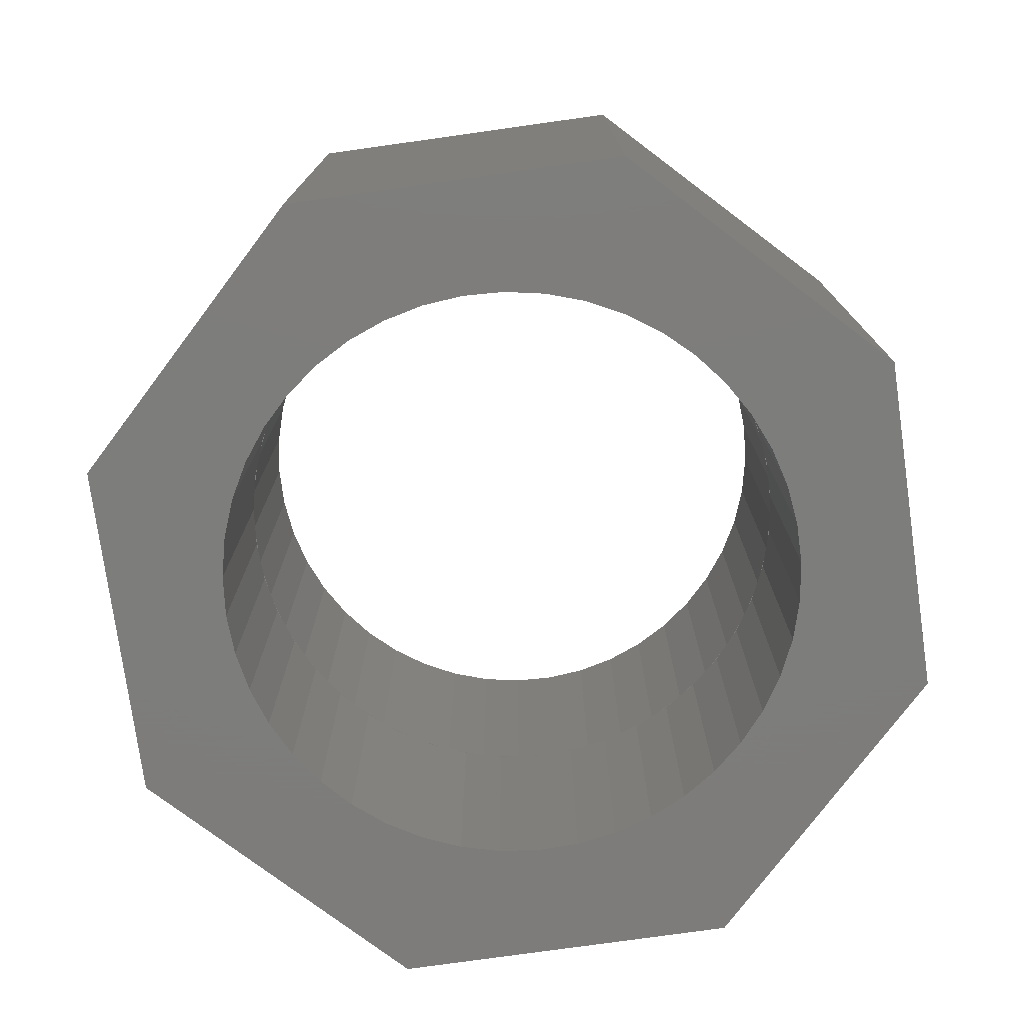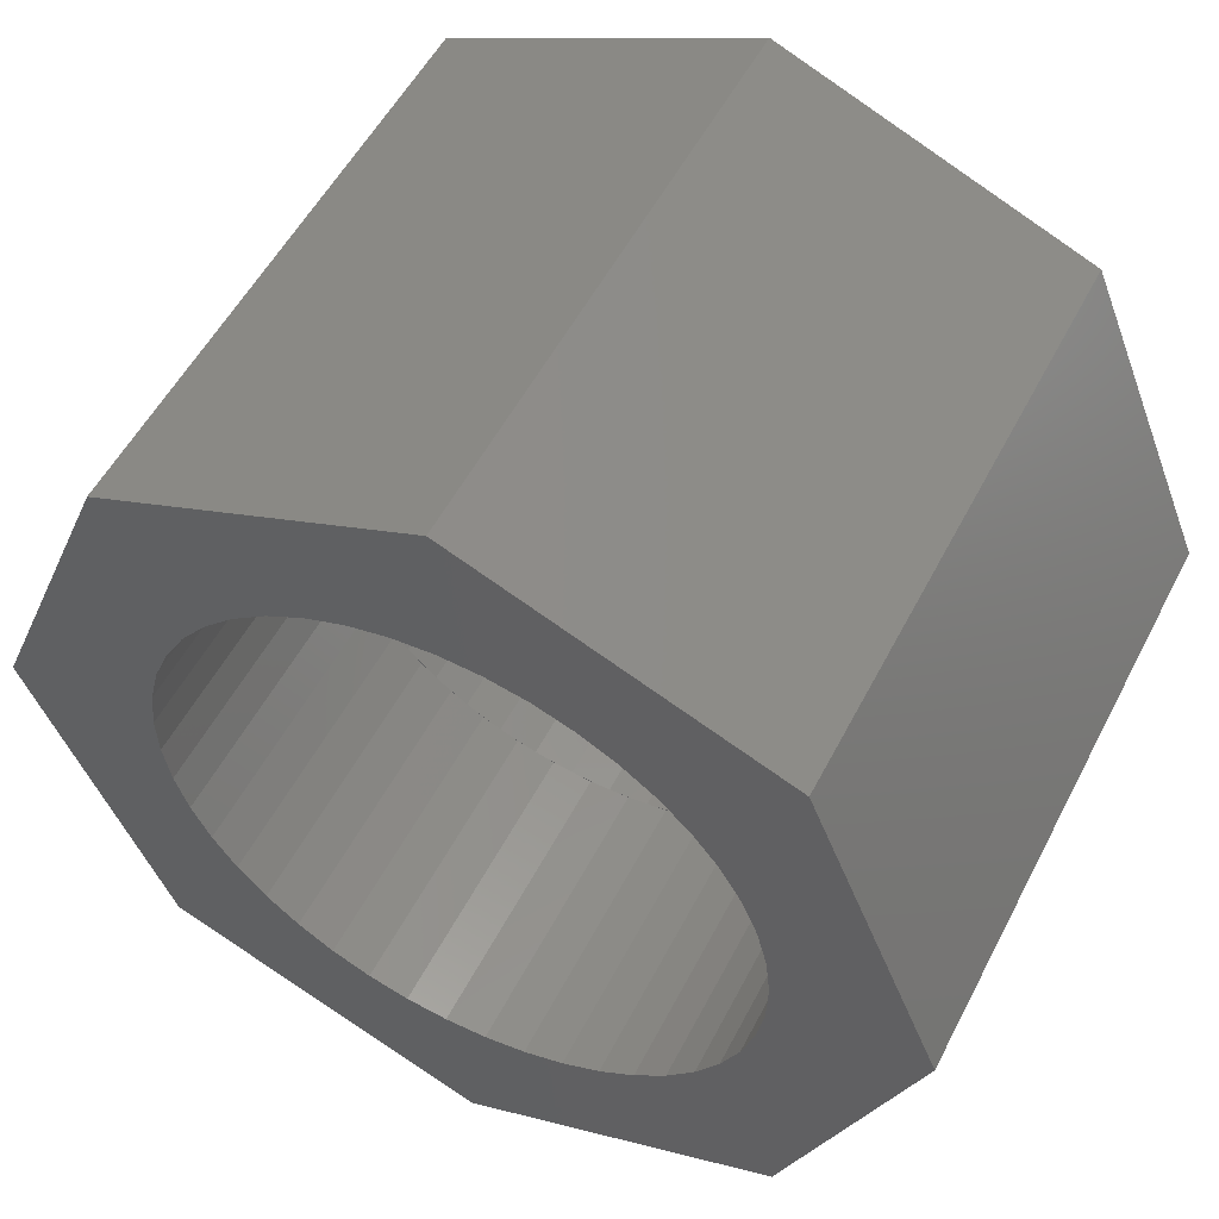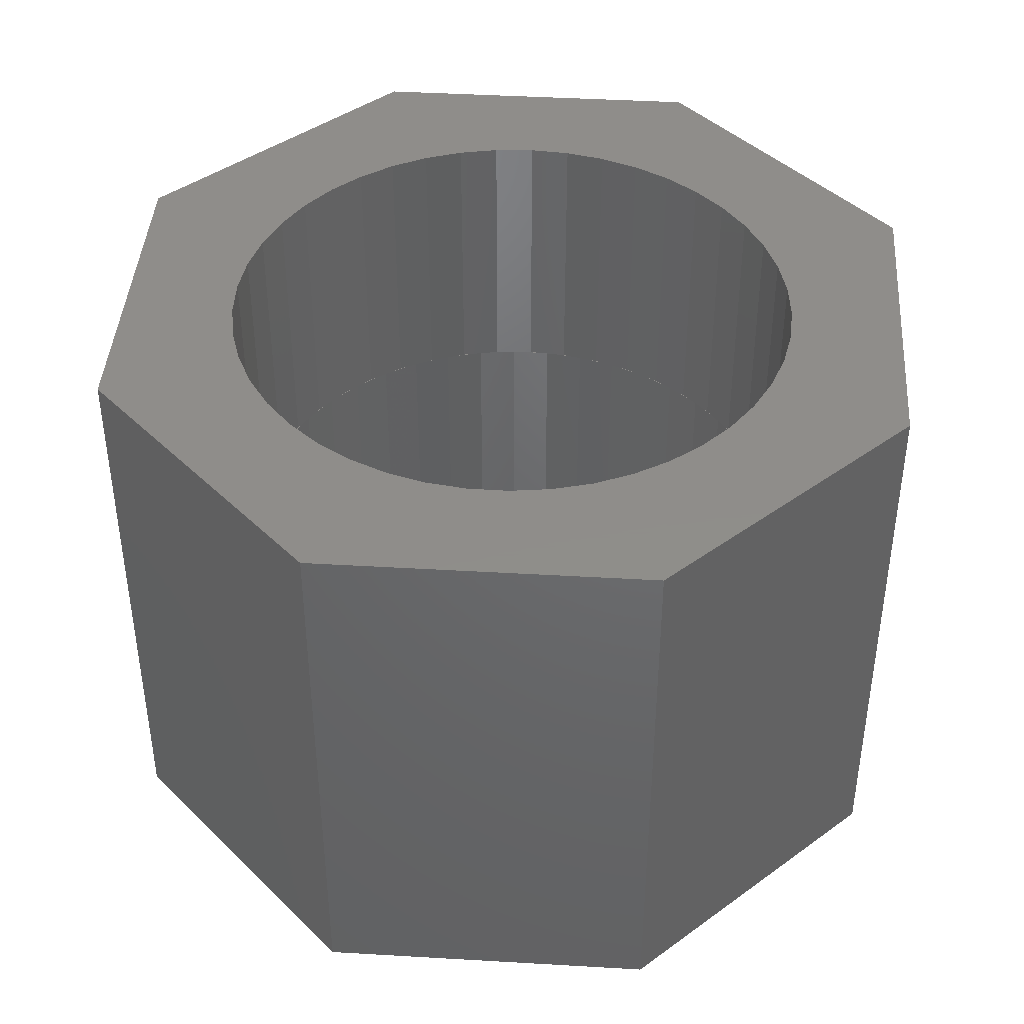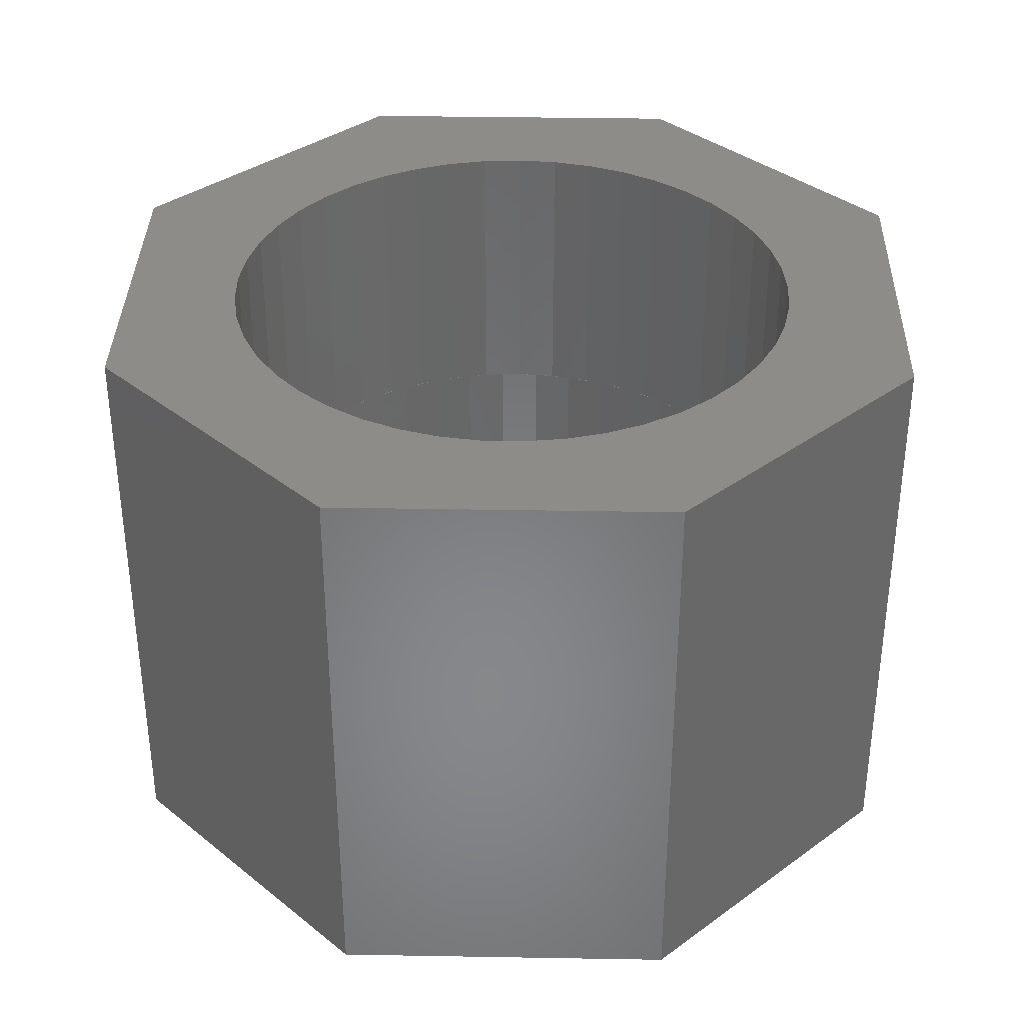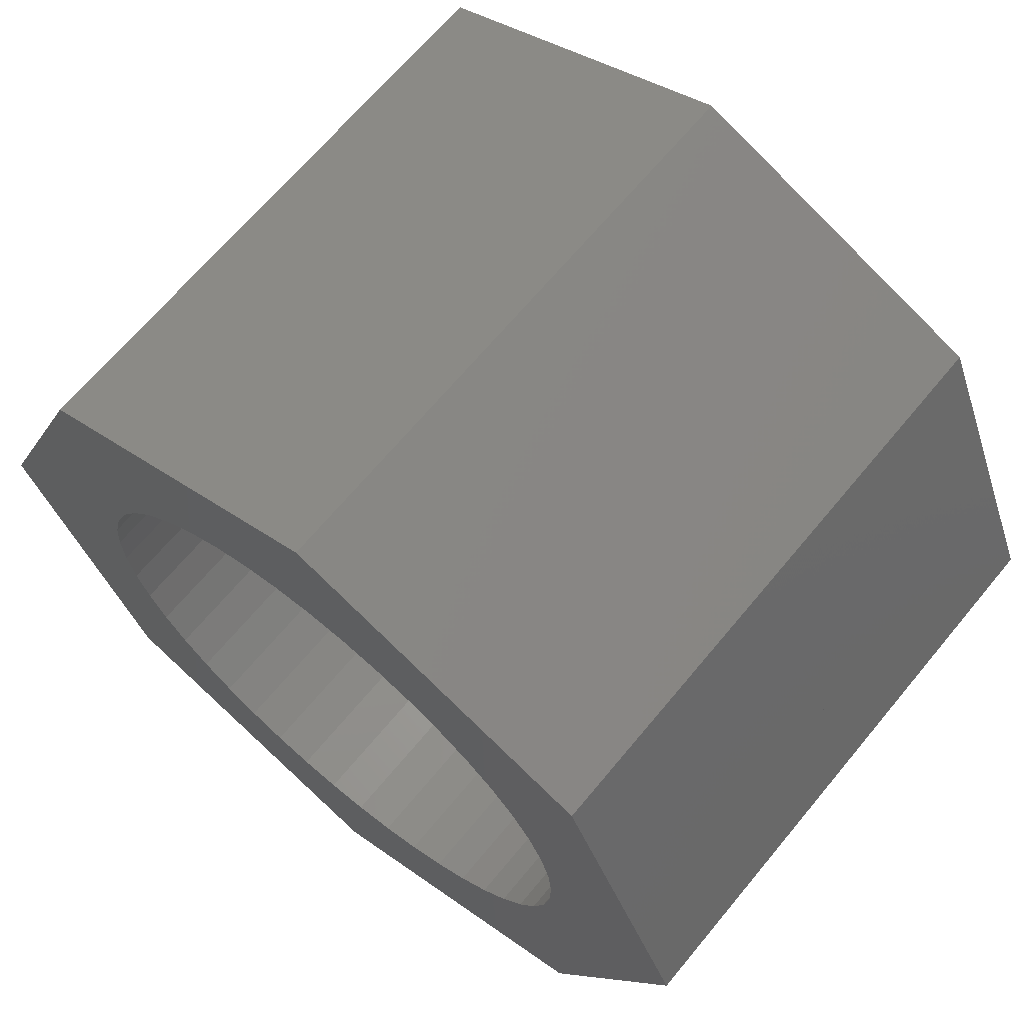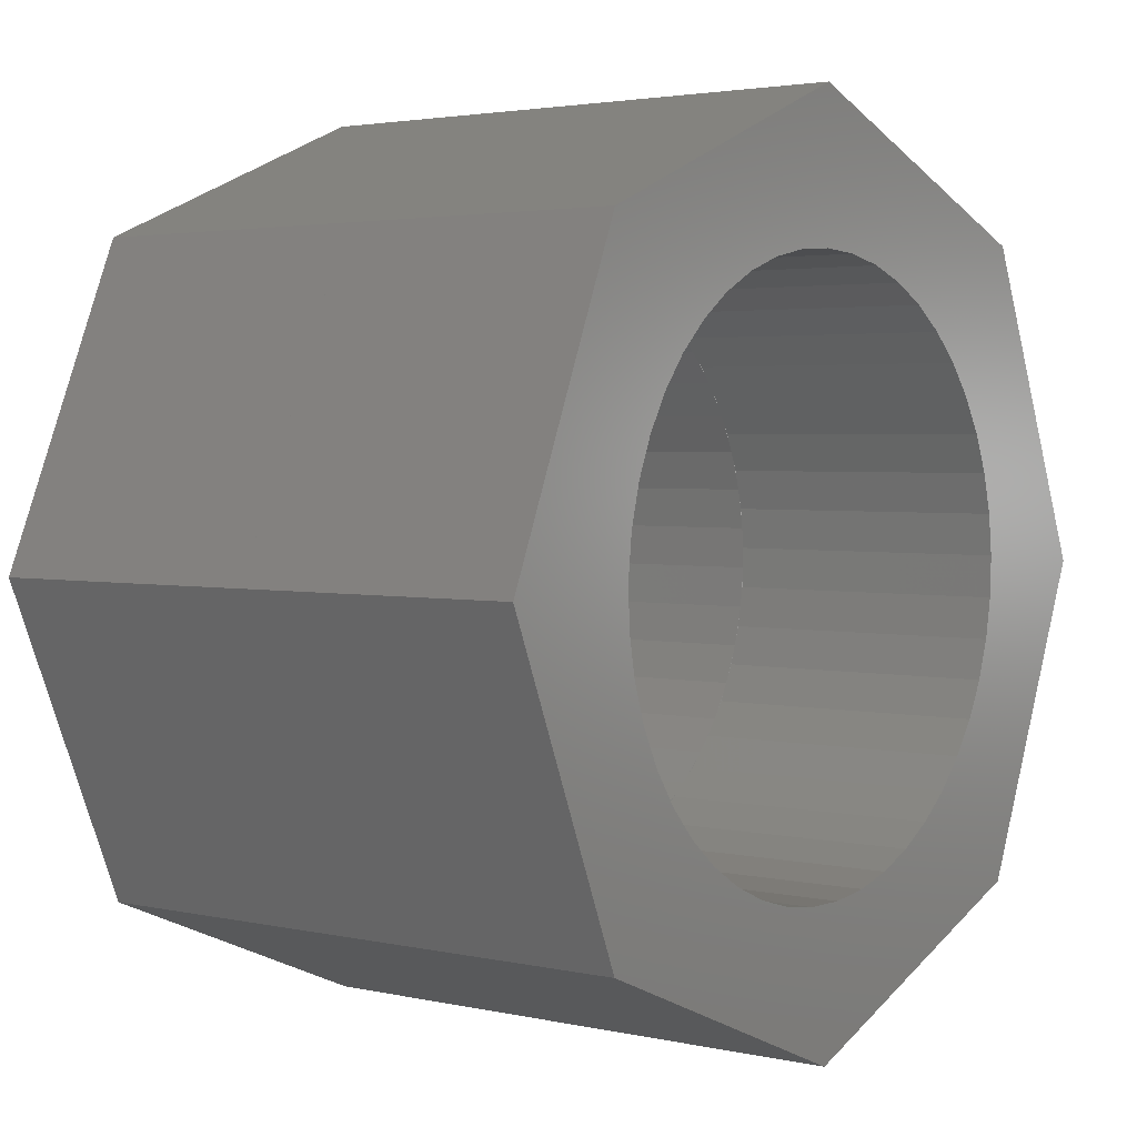
<metadata>
{"format":"stl","ext":"stl","renderer":"f3d","projection":"perspective","resolution":1024,"background":"white","views":[{"elev":-76.5,"azim":165.5,"up":"+Z"},{"elev":53.3,"azim":-153.2,"up":"+Y"},{"elev":42.2,"azim":-63.5,"up":"+Z"},{"elev":35.6,"azim":-66.2,"up":"+Z"},{"elev":66.9,"azim":-140.4,"up":"+Y"},{"elev":2.8,"azim":128.3,"up":"+Y"}]}
</metadata>
<code>
# stl→obj: 204 verts, 424 faces
v -6 0 -4
v -4.243 4.243 -4
v -4.243 -4.243 -4
v -6 0 0
v -4.243 4.243 0
v -4.243 -4.243 0
v -6 0 4
v -4.243 4.243 4
v -4.243 -4.243 4
v -3.998 0.14 -4
v -3.978 -0.418 -4
v -1.878 -3.532 -4
v 0 -6 -4
v -2.351 -3.236 -4
v -2.779 -2.877 -4
v -3.152 -2.463 -4
v -3.464 -2 -4
v -3.709 -1.498 -4
v -3.881 -0.968 -4
v -3.978 -0.418 0
v -3.998 0.14 0
v 0 -6 0
v -1.878 -3.532 0
v -2.351 -3.236 0
v -2.779 -2.877 0
v -3.152 -2.463 0
v -3.464 -2 0
v -3.709 -1.498 0
v -3.881 -0.968 0
v -2.973 -2.677 0
v -2.571 -3.064 0
v -2.12 -3.392 0
v -3.939 -0.695 0
v -3.804 -1.236 0
v -3.998 -0.14 0
v -3.595 -1.753 0
v -3.316 -2.237 0
v -2.571 -3.064 4
v -2.973 -2.677 4
v 0 -6 4
v -2.12 -3.392 4
v -3.804 -1.236 4
v -3.939 -0.695 4
v -3.998 -0.14 4
v -3.595 -1.753 4
v -3.316 -2.237 4
v -2.571 3.064 -4
v -2.973 2.677 -4
v 0 6 -4
v -2.12 3.392 -4
v -3.804 1.236 -4
v -3.939 0.695 -4
v -3.595 1.753 -4
v -3.316 2.237 -4
v 0 6 0
v -2.973 2.677 0
v -2.571 3.064 0
v -2.12 3.392 0
v -3.939 0.695 0
v -3.804 1.236 0
v -3.595 1.753 0
v -3.316 2.237 0
v -3.978 0.418 0
v -1.878 3.532 0
v -2.351 3.236 0
v -2.779 2.877 0
v -3.152 2.463 0
v -3.464 2 0
v -3.709 1.498 0
v -3.881 0.968 0
v 0 6 4
v -3.978 0.418 4
v -1.878 3.532 4
v -2.351 3.236 4
v -2.779 2.877 4
v -3.152 2.463 4
v -3.464 2 4
v -3.709 1.498 4
v -3.881 0.968 4
v -1.627 -3.654 0
v -1.627 -3.654 4
v -1.627 3.654 -4
v -1.627 3.654 0
v -1.368 -3.759 -4
v -1.368 -3.759 0
v -1.368 3.759 0
v -1.368 3.759 4
v -1.103 -3.845 0
v -1.103 -3.845 4
v -1.103 3.845 -4
v -1.103 3.845 0
v -0.832 -3.913 -4
v -0.832 -3.913 0
v -0.832 3.913 0
v -0.832 3.913 4
v -0.557 -3.961 0
v -0.557 -3.961 4
v -0.557 3.961 -4
v -0.557 3.961 0
v -0.279 -3.99 -4
v -0.279 -3.99 0
v -0.279 3.99 0
v -0.279 3.99 4
v 0 -4 0
v 0 -4 4
v 0 4 -4
v 0 4 0
v 0.279 -3.99 -4
v 0.279 -3.99 0
v 0.279 3.99 0
v 0.279 3.99 4
v 1.878 -3.532 -4
v 4.243 -4.243 -4
v 1.368 -3.759 -4
v 0.832 -3.913 -4
v 4.243 -4.243 0
v 1.878 -3.532 0
v 1.368 -3.759 0
v 0.832 -3.913 0
v 0.557 -3.961 0
v 1.103 -3.845 0
v 1.627 -3.654 0
v 2.12 -3.392 0
v 1.103 -3.845 4
v 0.557 -3.961 4
v 1.627 -3.654 4
v 2.12 -3.392 4
v 4.243 -4.243 4
v 0.557 3.961 -4
v 0.557 3.961 0
v 1.103 3.845 -4
v 1.627 3.654 -4
v 2.12 3.392 -4
v 4.243 4.243 -4
v 4.243 4.243 0
v 1.103 3.845 0
v 1.627 3.654 0
v 2.12 3.392 0
v 1.878 3.532 0
v 1.368 3.759 0
v 0.832 3.913 0
v 4.243 4.243 4
v 1.878 3.532 4
v 1.368 3.759 4
v 0.832 3.913 4
v 2.351 -3.236 -4
v 2.351 -3.236 0
v 2.351 3.236 0
v 2.351 3.236 4
v 2.571 -3.064 0
v 2.571 -3.064 4
v 2.571 3.064 -4
v 2.571 3.064 0
v 2.779 -2.877 -4
v 2.779 -2.877 0
v 2.779 2.877 0
v 2.779 2.877 4
v 2.973 -2.677 0
v 2.973 -2.677 4
v 2.973 2.677 -4
v 2.973 2.677 0
v 3.152 -2.463 -4
v 3.152 -2.463 0
v 3.152 2.463 0
v 3.152 2.463 4
v 3.316 -2.237 0
v 3.316 -2.237 4
v 3.316 2.237 -4
v 3.316 2.237 0
v 3.464 -2 -4
v 3.464 -2 0
v 3.464 2 0
v 3.464 2 4
v 3.595 -1.753 0
v 3.595 -1.753 4
v 3.595 1.753 -4
v 3.595 1.753 0
v 3.709 -1.498 -4
v 3.709 -1.498 0
v 3.709 1.498 0
v 3.709 1.498 4
v 3.804 -1.236 0
v 3.804 -1.236 4
v 3.804 1.236 -4
v 3.804 1.236 0
v 3.881 -0.968 -4
v 3.881 -0.968 0
v 3.881 0.968 0
v 3.881 0.968 4
v 3.939 -0.695 0
v 3.939 -0.695 4
v 3.939 0.695 -4
v 3.939 0.695 0
v 3.978 -0.418 -4
v 3.978 -0.418 0
v 3.978 0.418 0
v 3.978 0.418 4
v 3.998 -0.14 0
v 3.998 -0.14 4
v 3.998 0.14 -4
v 3.998 0.14 0
v 6 0 -4
v 6 0 0
v 6 0 4
f 1 2 3
f 1 4 5
f 1 5 2
f 1 3 4
f 4 6 5
f 4 3 6
f 4 5 6
f 4 6 7
f 4 8 5
f 4 7 8
f 7 9 8
f 7 6 9
f 3 10 11
f 3 12 13
f 3 14 12
f 3 15 14
f 3 16 15
f 3 17 16
f 3 18 17
f 3 19 18
f 3 11 19
f 3 2 10
f 3 13 6
f 6 20 21
f 6 22 23
f 6 23 24
f 6 24 25
f 6 25 26
f 6 26 27
f 6 27 28
f 6 28 29
f 6 29 20
f 6 21 5
f 6 13 22
f 6 30 31
f 6 32 22
f 6 31 32
f 6 33 34
f 6 35 33
f 6 5 35
f 6 34 36
f 6 36 37
f 6 37 30
f 6 22 9
f 9 38 39
f 9 40 41
f 9 41 38
f 9 42 43
f 9 43 44
f 9 44 8
f 9 45 42
f 9 46 45
f 9 39 46
f 9 22 40
f 2 47 48
f 2 49 50
f 2 50 47
f 2 51 52
f 2 52 10
f 2 53 51
f 2 54 53
f 2 48 54
f 2 5 55
f 2 55 49
f 5 56 57
f 5 58 55
f 5 57 58
f 5 59 60
f 5 21 59
f 5 60 61
f 5 61 62
f 5 62 56
f 5 63 35
f 5 55 64
f 5 64 65
f 5 65 66
f 5 66 67
f 5 67 68
f 5 68 69
f 5 69 70
f 5 70 63
f 5 71 55
f 5 8 71
f 8 44 72
f 8 73 71
f 8 74 73
f 8 75 74
f 8 76 75
f 8 77 76
f 8 78 77
f 8 79 78
f 8 72 79
f 35 63 44
f 35 43 33
f 35 44 43
f 44 63 72
f 10 21 20
f 10 20 11
f 10 52 21
f 21 52 59
f 11 20 29
f 11 29 19
f 63 70 72
f 72 70 79
f 33 42 34
f 33 43 42
f 52 51 59
f 59 51 60
f 19 29 28
f 19 28 18
f 70 69 79
f 79 69 78
f 34 45 36
f 34 42 45
f 51 53 60
f 60 53 61
f 18 28 27
f 18 27 17
f 69 68 78
f 78 68 77
f 36 46 37
f 36 45 46
f 53 54 61
f 61 54 62
f 17 27 26
f 17 26 16
f 68 67 77
f 77 67 76
f 37 39 30
f 37 46 39
f 54 48 62
f 62 48 56
f 16 26 25
f 16 25 15
f 67 66 76
f 76 66 75
f 30 38 31
f 30 39 38
f 48 47 56
f 56 47 57
f 15 25 24
f 15 24 14
f 66 65 75
f 75 65 74
f 31 41 32
f 31 38 41
f 47 50 57
f 57 50 58
f 14 24 23
f 14 23 12
f 65 64 74
f 74 64 73
f 32 80 22
f 32 81 80
f 32 41 81
f 41 40 81
f 50 49 82
f 50 82 58
f 58 83 55
f 58 82 83
f 12 84 13
f 12 23 85
f 12 85 84
f 23 22 85
f 64 55 86
f 64 86 73
f 73 87 71
f 73 86 87
f 80 88 22
f 80 89 88
f 80 81 89
f 81 40 89
f 82 49 90
f 82 90 83
f 83 91 55
f 83 90 91
f 84 92 13
f 84 85 93
f 84 93 92
f 85 22 93
f 86 55 94
f 86 94 87
f 87 95 71
f 87 94 95
f 88 96 22
f 88 97 96
f 88 89 97
f 89 40 97
f 90 49 98
f 90 98 91
f 91 99 55
f 91 98 99
f 92 100 13
f 92 93 101
f 92 101 100
f 93 22 101
f 94 55 102
f 94 102 95
f 95 103 71
f 95 102 103
f 96 104 22
f 96 105 104
f 96 97 105
f 97 40 105
f 98 49 106
f 98 106 99
f 99 107 55
f 99 106 107
f 100 108 13
f 100 101 109
f 100 109 108
f 101 22 109
f 102 55 110
f 102 110 103
f 103 111 71
f 103 110 111
f 13 112 113
f 13 114 112
f 13 115 114
f 13 108 115
f 13 113 22
f 22 116 117
f 22 117 118
f 22 118 119
f 22 119 109
f 22 113 116
f 22 120 121
f 22 104 120
f 22 121 122
f 22 122 123
f 22 123 116
f 22 116 40
f 40 124 125
f 40 125 105
f 40 126 124
f 40 127 126
f 40 128 127
f 40 116 128
f 104 125 120
f 104 105 125
f 106 49 129
f 106 129 107
f 107 130 55
f 107 129 130
f 49 131 129
f 49 132 131
f 49 133 132
f 49 134 133
f 49 55 135
f 49 135 134
f 55 130 136
f 55 136 137
f 55 137 138
f 55 138 135
f 55 135 139
f 55 139 140
f 55 140 141
f 55 141 110
f 55 142 135
f 55 71 142
f 71 143 142
f 71 144 143
f 71 145 144
f 71 111 145
f 108 109 119
f 108 119 115
f 110 141 111
f 111 141 145
f 120 124 121
f 120 125 124
f 129 131 130
f 130 131 136
f 115 119 118
f 115 118 114
f 141 140 145
f 145 140 144
f 121 126 122
f 121 124 126
f 131 132 136
f 136 132 137
f 114 118 117
f 114 117 112
f 140 139 144
f 144 139 143
f 122 127 123
f 122 126 127
f 132 133 137
f 137 133 138
f 112 146 113
f 112 117 147
f 112 147 146
f 117 116 147
f 139 135 148
f 139 148 143
f 143 149 142
f 143 148 149
f 123 150 116
f 123 151 150
f 123 127 151
f 127 128 151
f 133 134 152
f 133 152 138
f 138 153 135
f 138 152 153
f 146 154 113
f 146 147 155
f 146 155 154
f 147 116 155
f 148 135 156
f 148 156 149
f 149 157 142
f 149 156 157
f 150 158 116
f 150 159 158
f 150 151 159
f 151 128 159
f 152 134 160
f 152 160 153
f 153 161 135
f 153 160 161
f 154 162 113
f 154 155 163
f 154 163 162
f 155 116 163
f 156 135 164
f 156 164 157
f 157 165 142
f 157 164 165
f 158 166 116
f 158 167 166
f 158 159 167
f 159 128 167
f 160 134 168
f 160 168 161
f 161 169 135
f 161 168 169
f 162 170 113
f 162 163 171
f 162 171 170
f 163 116 171
f 164 135 172
f 164 172 165
f 165 173 142
f 165 172 173
f 166 174 116
f 166 175 174
f 166 167 175
f 167 128 175
f 168 134 176
f 168 176 169
f 169 177 135
f 169 176 177
f 170 178 113
f 170 171 179
f 170 179 178
f 171 116 179
f 172 135 180
f 172 180 173
f 173 181 142
f 173 180 181
f 174 182 116
f 174 183 182
f 174 175 183
f 175 128 183
f 176 134 184
f 176 184 177
f 177 185 135
f 177 184 185
f 178 186 113
f 178 179 187
f 178 187 186
f 179 116 187
f 180 135 188
f 180 188 181
f 181 189 142
f 181 188 189
f 182 190 116
f 182 191 190
f 182 183 191
f 183 128 191
f 184 134 192
f 184 192 185
f 185 193 135
f 185 192 193
f 186 194 113
f 186 187 195
f 186 195 194
f 187 116 195
f 188 135 196
f 188 196 189
f 189 197 142
f 189 196 197
f 190 198 116
f 190 199 198
f 190 191 199
f 191 128 199
f 192 134 200
f 192 200 193
f 193 201 135
f 193 200 201
f 194 200 113
f 194 195 201
f 194 201 200
f 195 116 201
f 196 135 198
f 196 198 197
f 197 199 142
f 197 198 199
f 198 135 116
f 199 128 142
f 200 134 113
f 201 116 135
f 113 134 202
f 113 202 116
f 116 203 135
f 116 202 203
f 116 135 203
f 116 203 128
f 128 204 142
f 128 203 204
f 134 135 203
f 134 203 202
f 135 204 203
f 135 142 204

</code>
